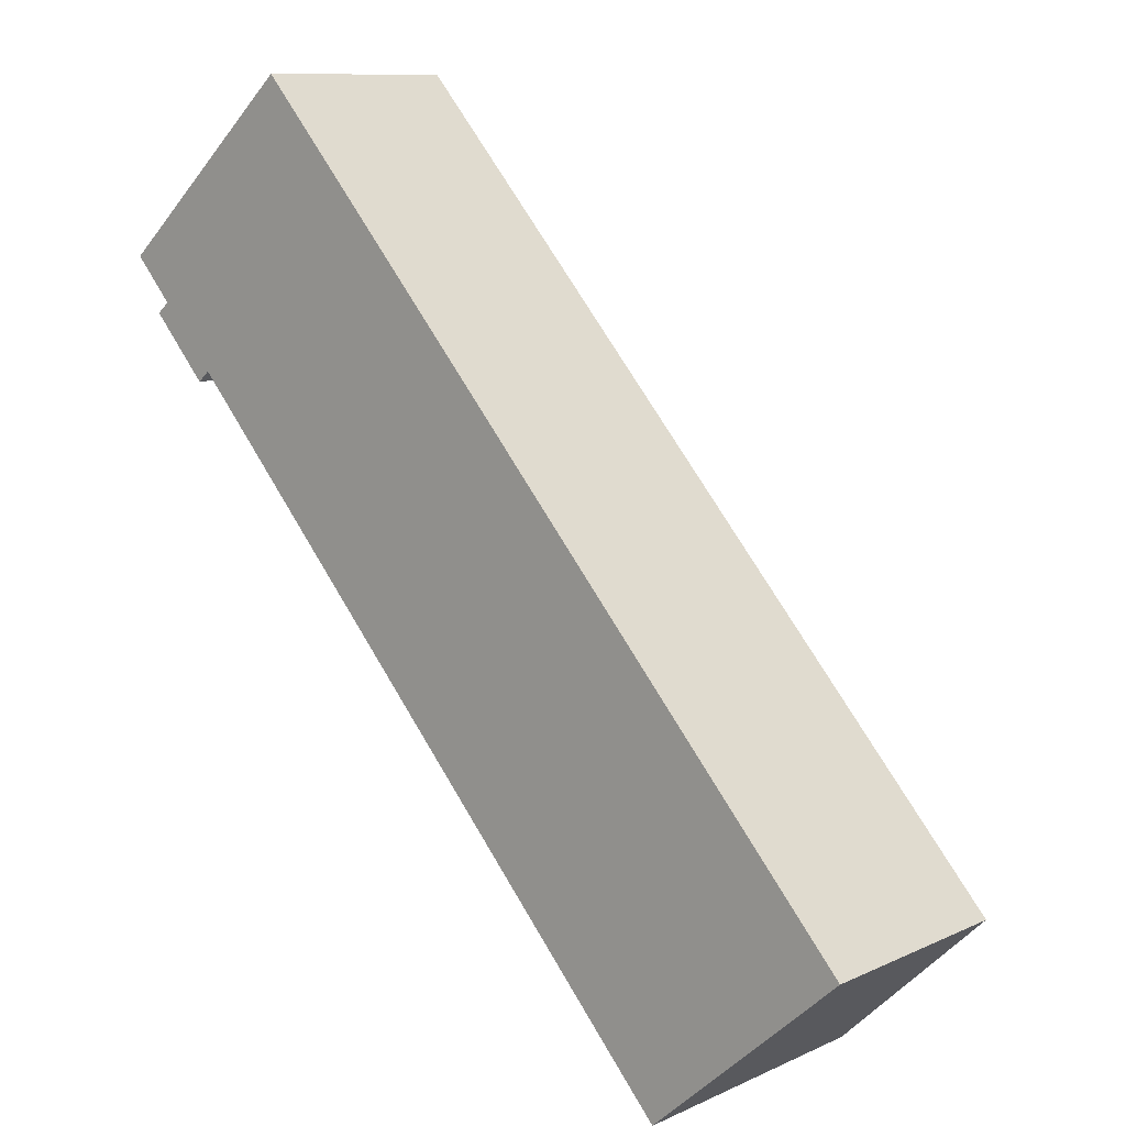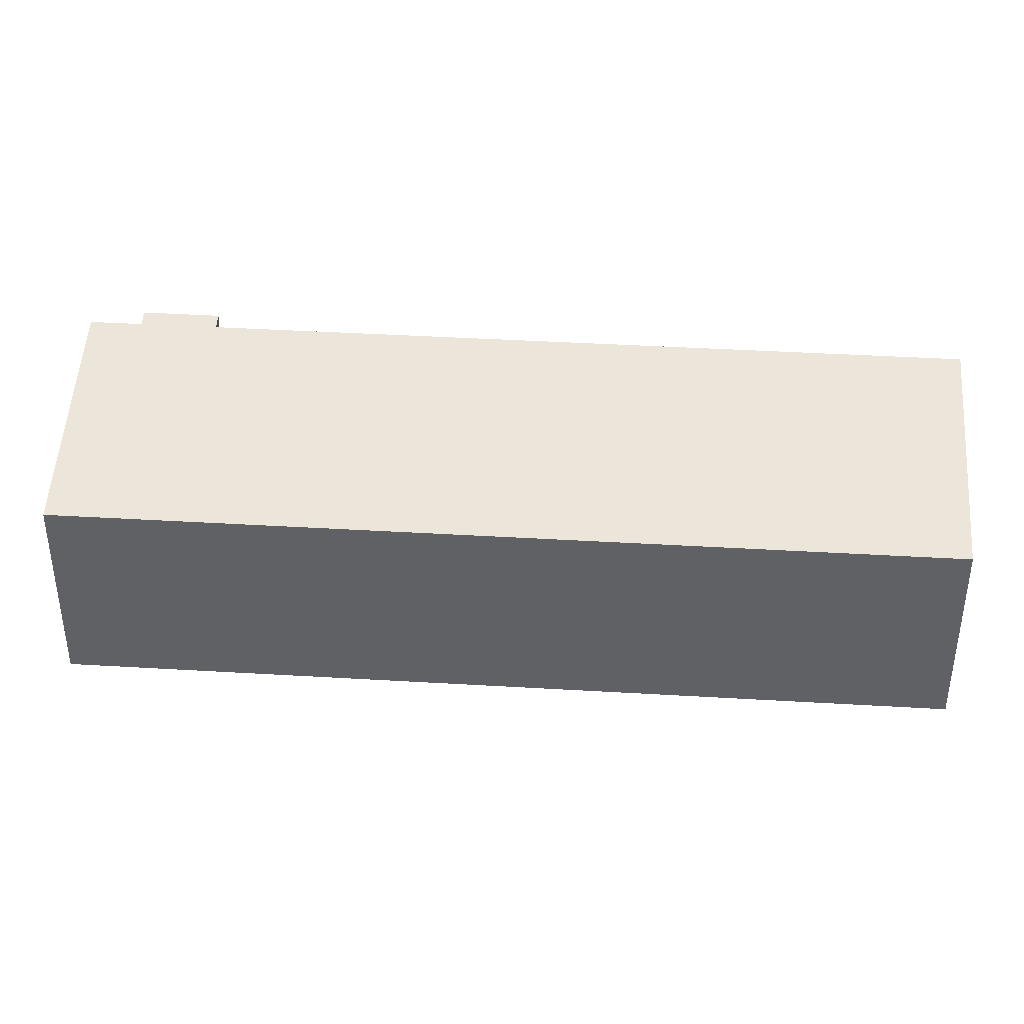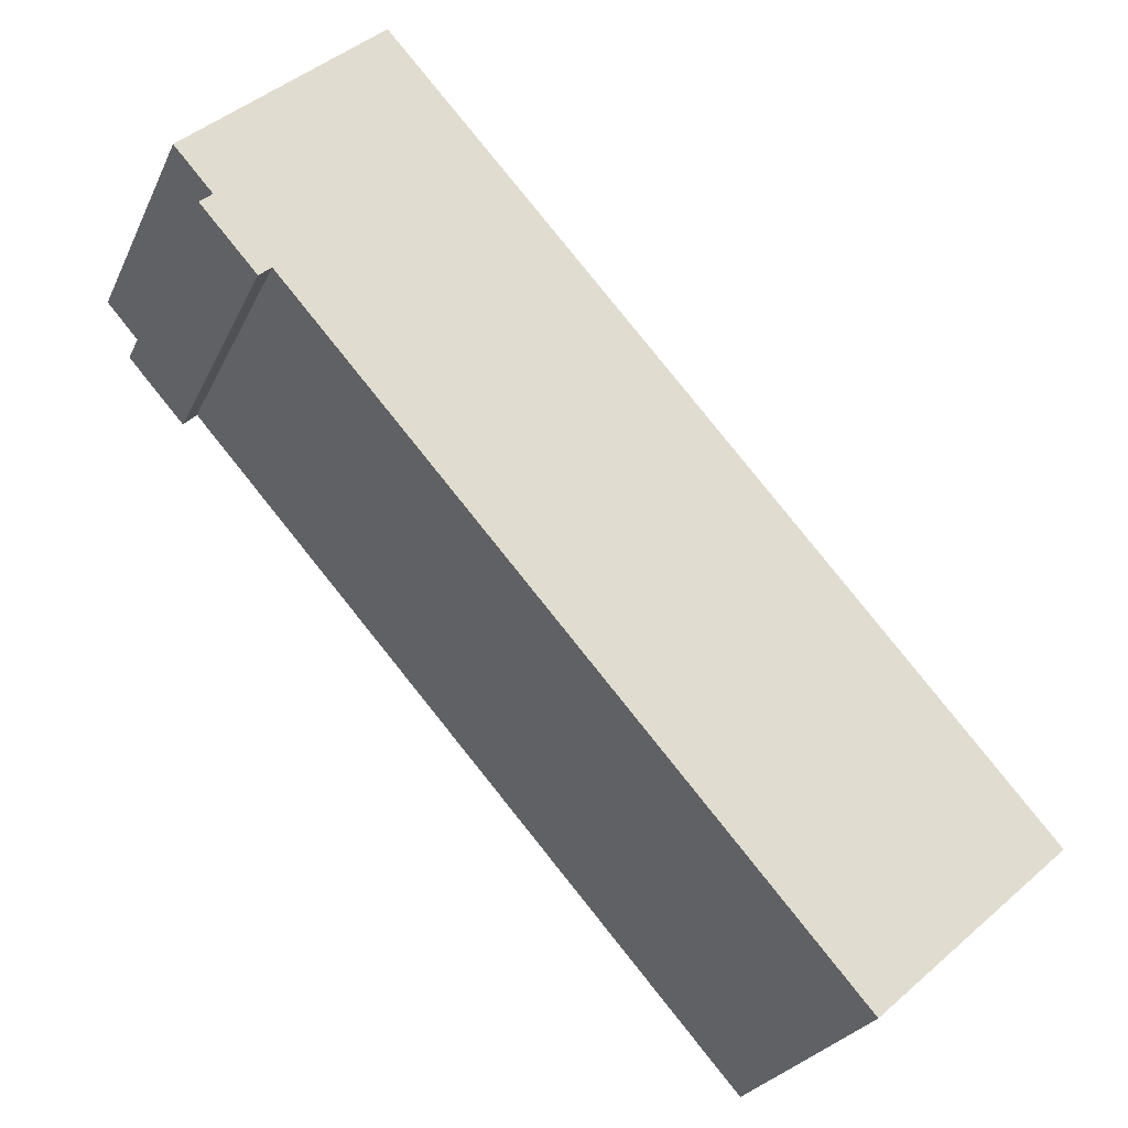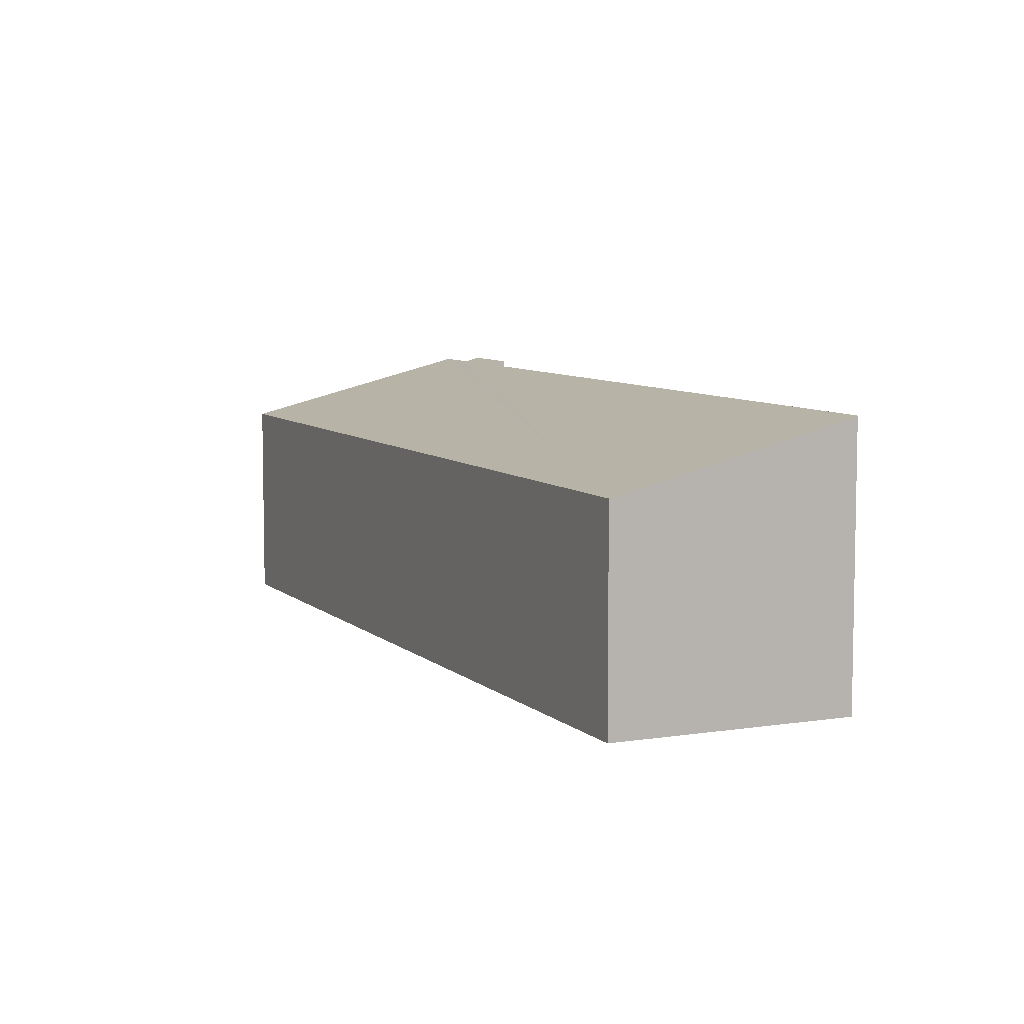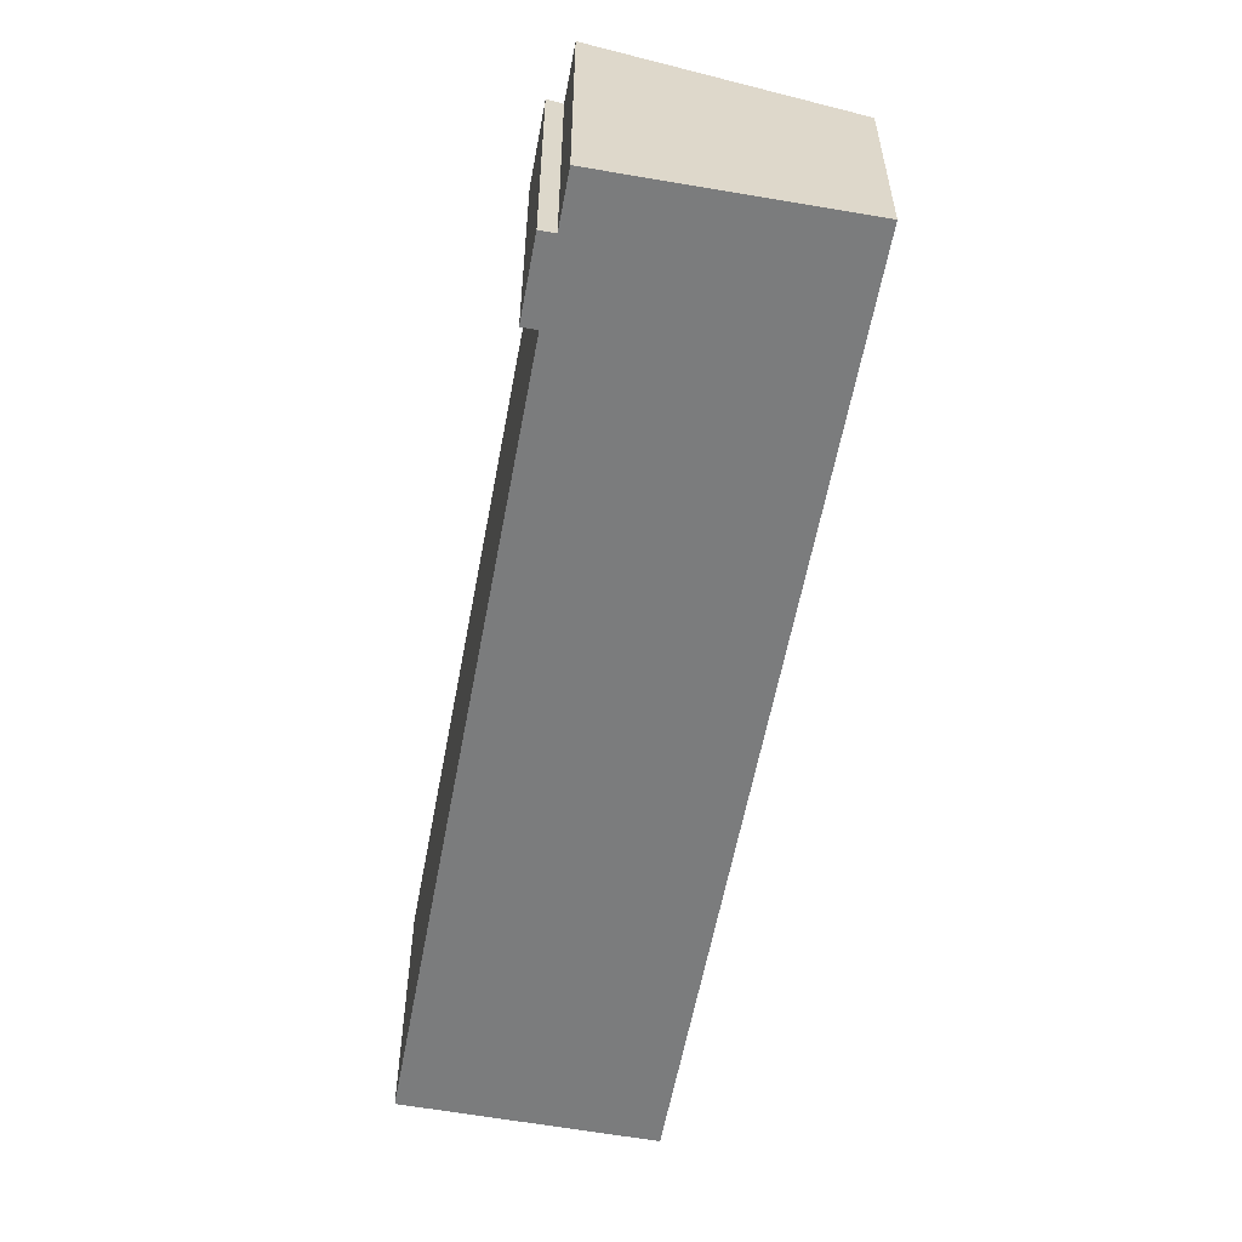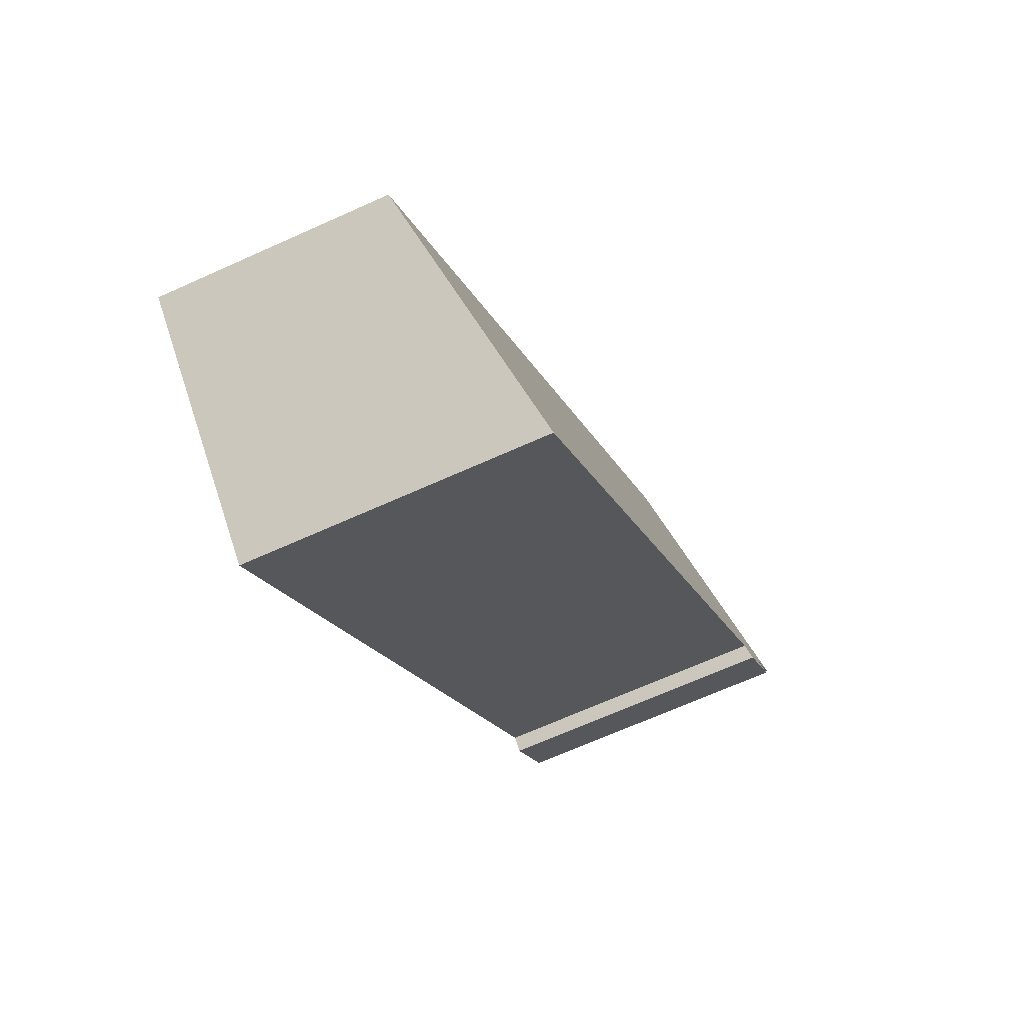
<metadata>
{"format":"obj","ext":"obj","renderer":"f3d","projection":"perspective","resolution":1024,"background":"white","views":[{"elev":10.3,"azim":40.8,"up":"+Z"},{"elev":40.7,"azim":52.3,"up":"+Y"},{"elev":-25.5,"azim":-20.4,"up":"+Z"},{"elev":7.4,"azim":113.5,"up":"+Y"},{"elev":-58.6,"azim":-52.4,"up":"+Y"},{"elev":-66.5,"azim":114.5,"up":"+Z"}]}
</metadata>
<code>
v  14.68 3.857 -9.609
v  0 4.978 3.048e-16
v  3.342 3.857 3.043
v  0.672 4.978 -0.751
v  1.656 4.979 -1.854
v  11.31 4.978 -12.62
v  1.444 5.049 -2.044
v  0.456 5.05 -0.944
v  0.456 5.78e-17 -0.944
v  0.672 4.599e-17 -0.751
v  0 0 0
v  3.342 -1.863e-16 3.043
v  1.656 1.135e-16 -1.854
v  11.31 7.729e-16 -12.62
v  1.444 1.252e-16 -2.044
v  14.68 5.884e-16 -9.609
g defaultobject
f 1 2 3
f 2 1 4
f 4 1 5
f 5 1 6
f 4 7 8
f 7 4 5
f 9 4 8
f 4 9 10
f 11 3 2
f 3 11 12
f 10 2 4
f 2 10 11
f 6 13 5
f 13 6 14
f 7 9 8
f 9 7 15
f 12 1 3
f 1 12 16
f 1 14 6
f 14 1 16
f 5 15 7
f 15 5 13
f 15 13 9
f 11 16 12
f 16 11 10
f 16 10 9
f 16 9 13
f 16 13 14

</code>
